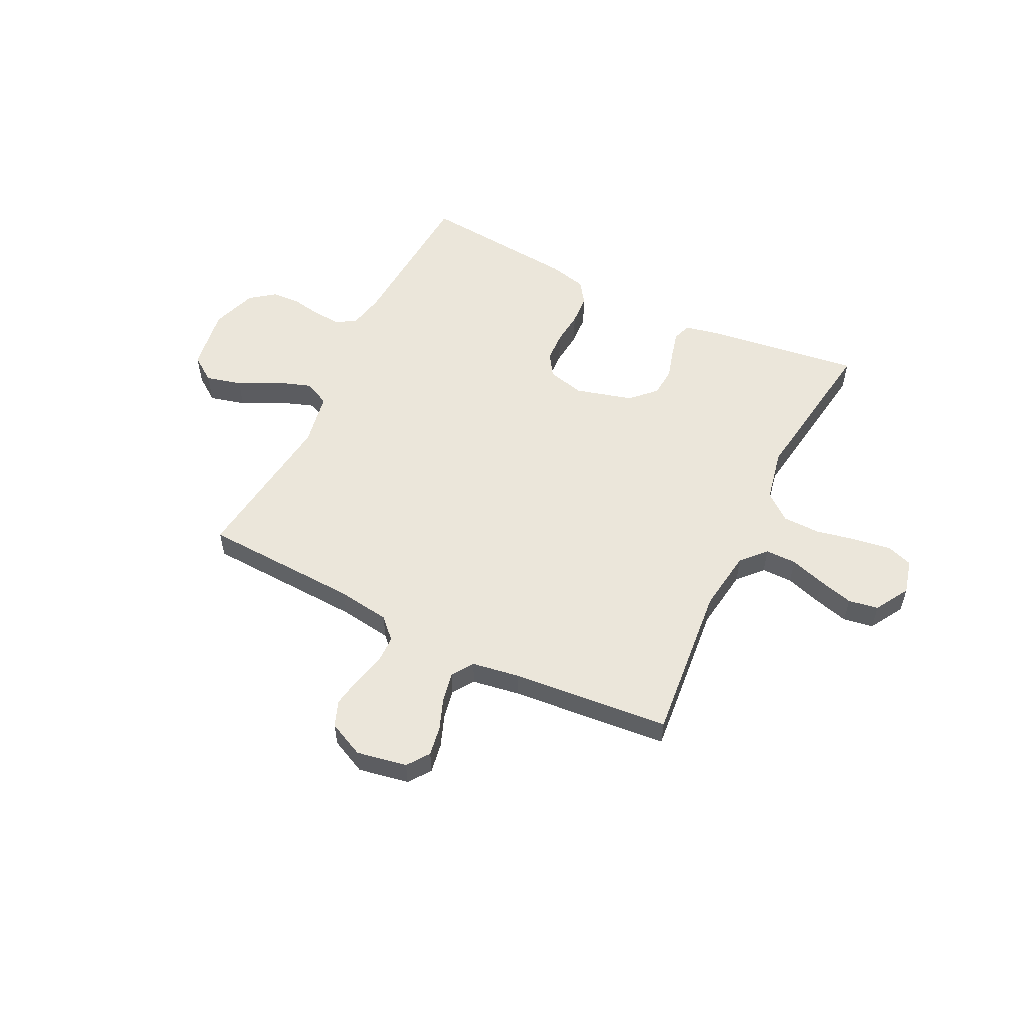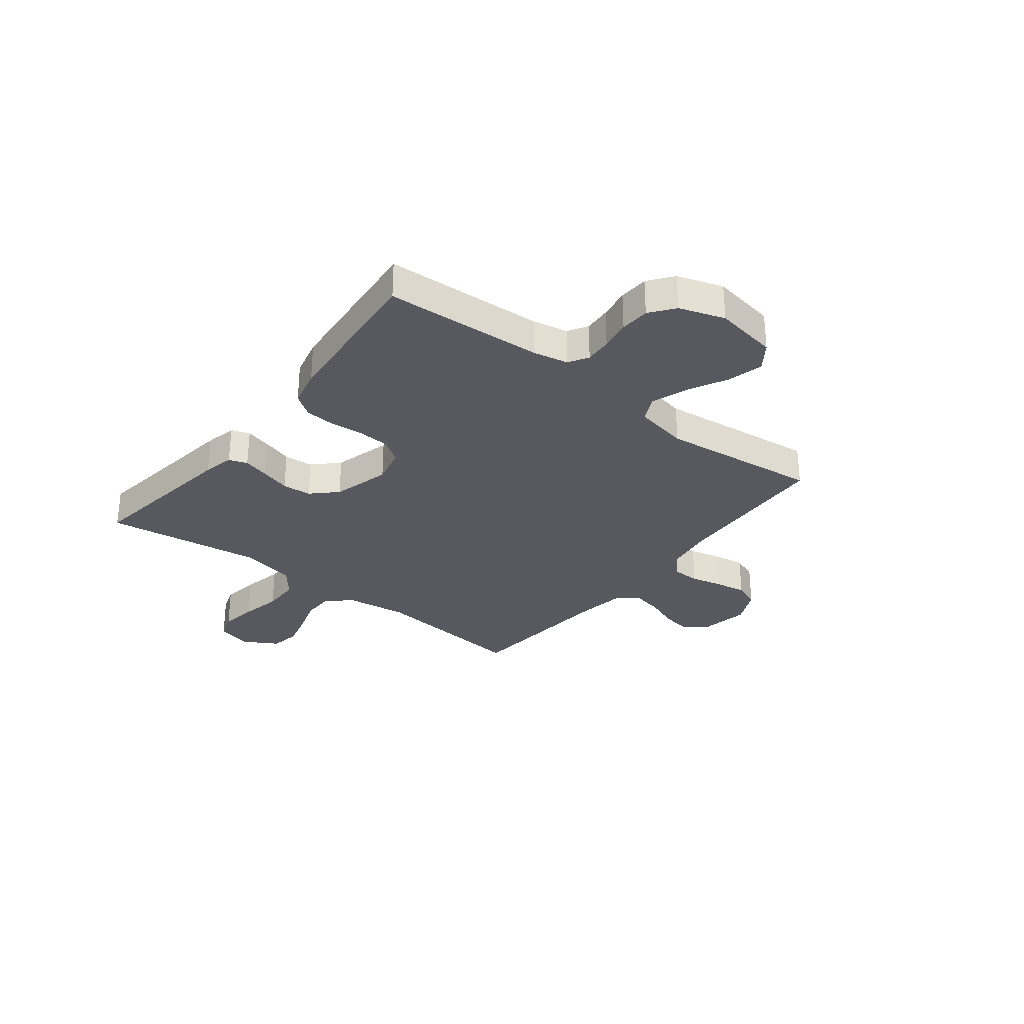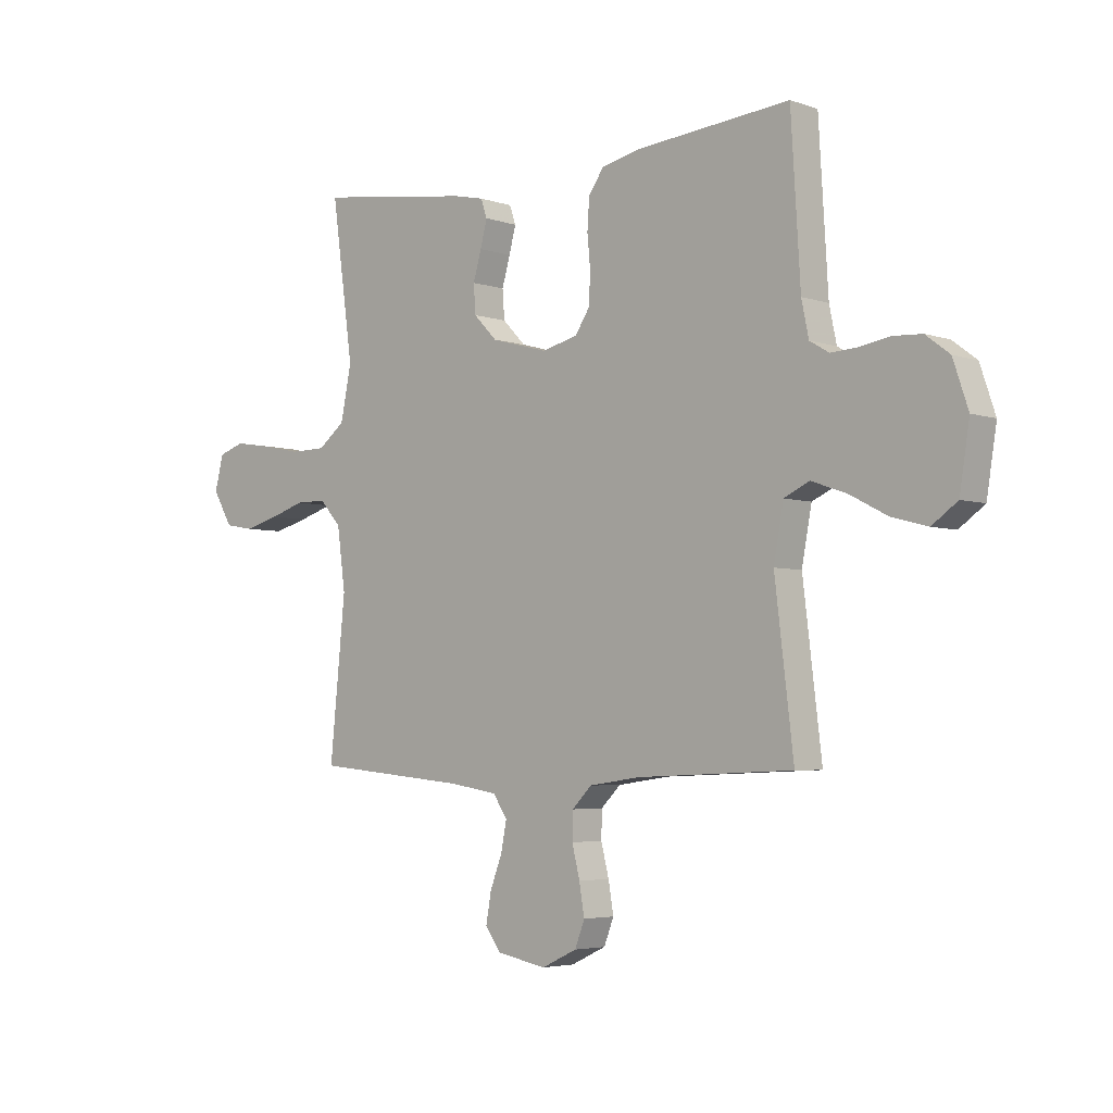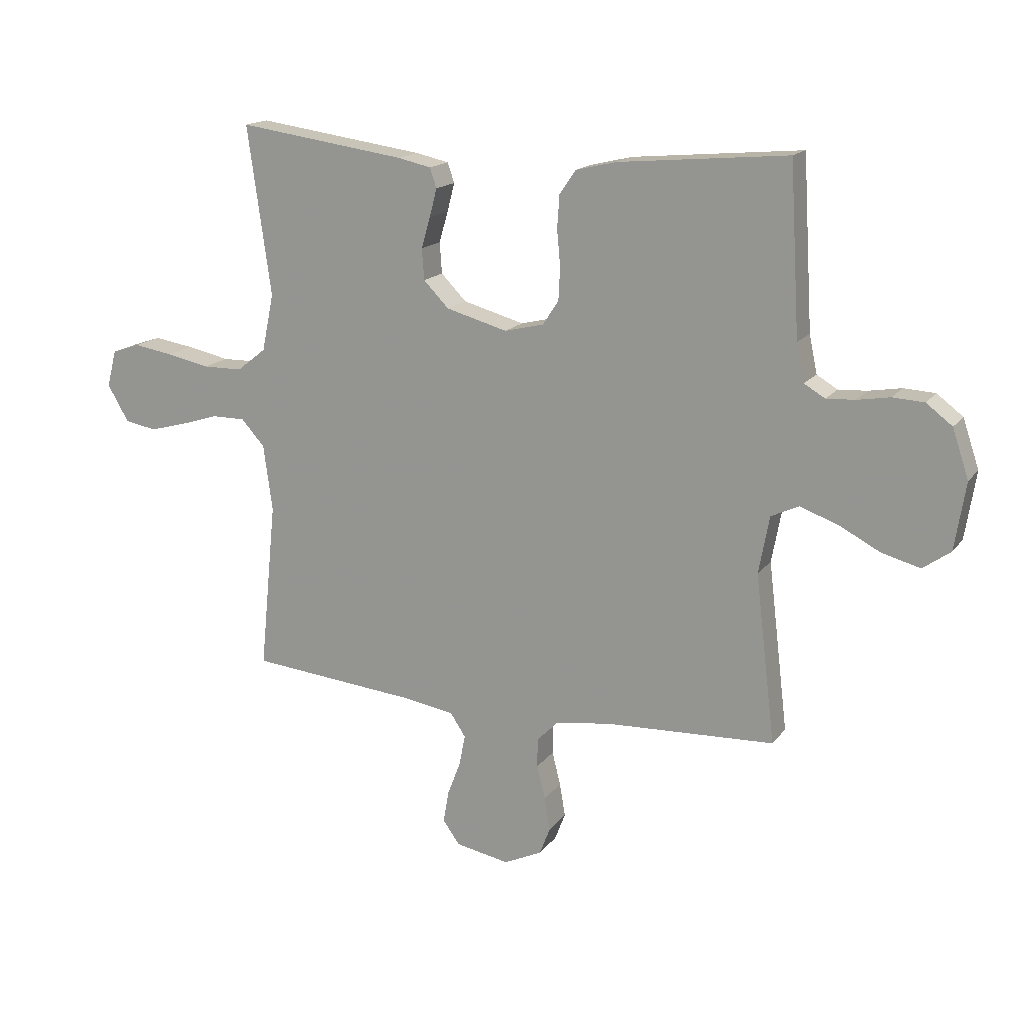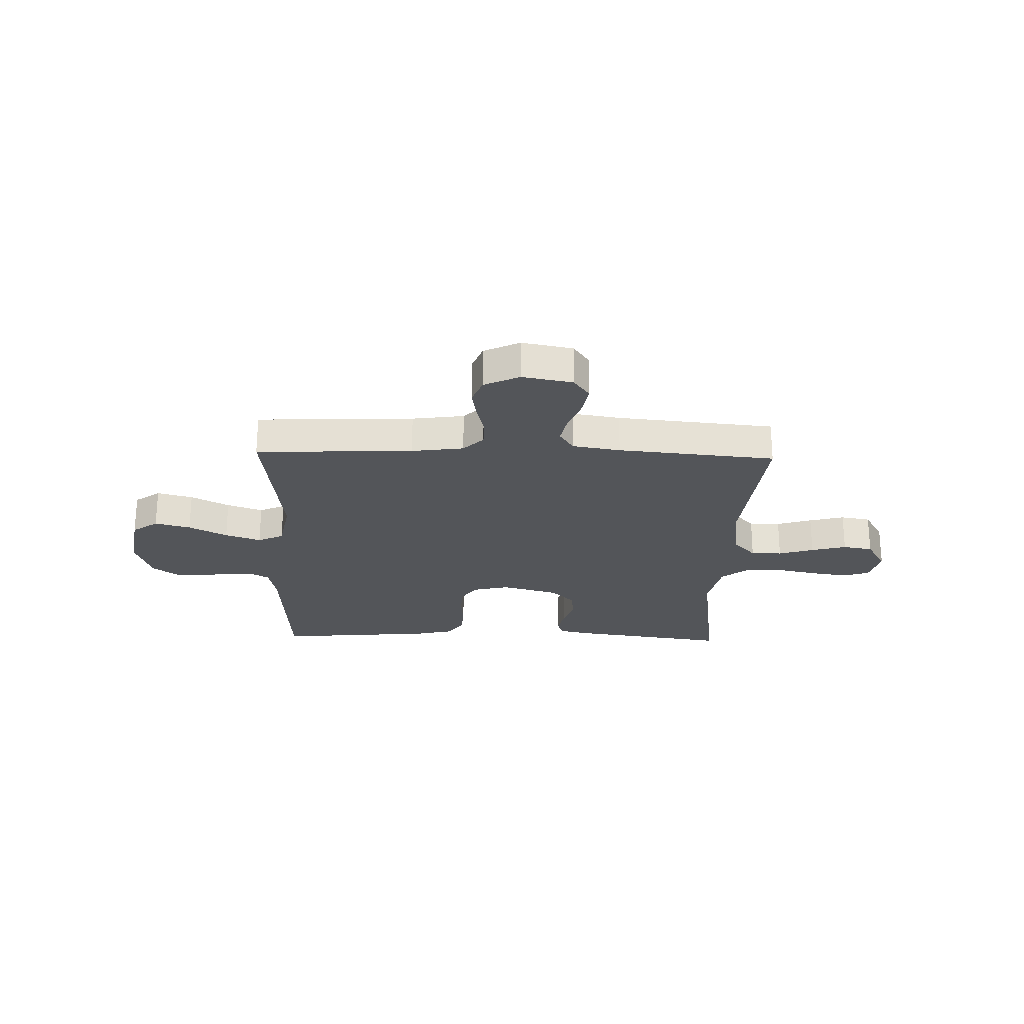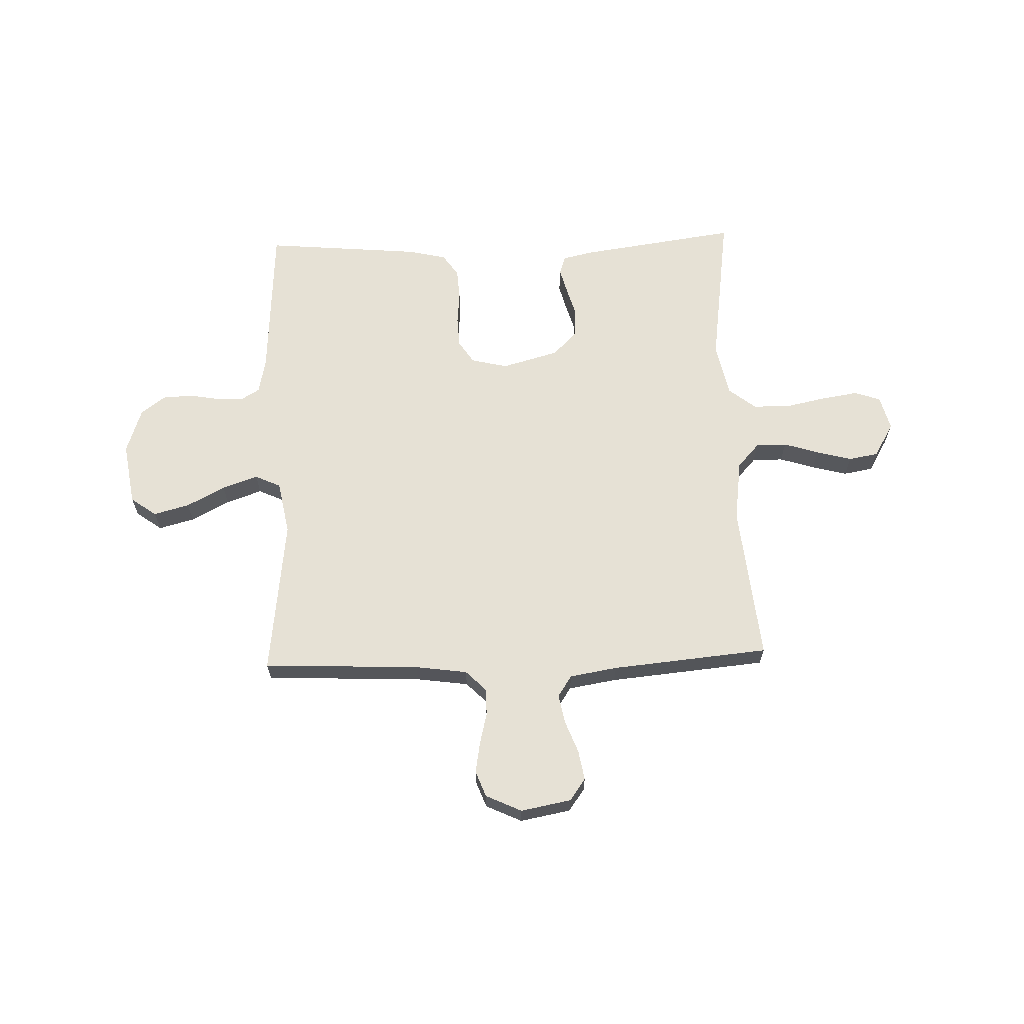
<metadata>
{"format":"obj","ext":"obj","renderer":"f3d","projection":"perspective","resolution":1024,"background":"white","views":[{"elev":54.8,"azim":-153.6,"up":"+Y"},{"elev":-30.3,"azim":51.9,"up":"+Y"},{"elev":-4.2,"azim":42.2,"up":"+Z"},{"elev":16.3,"azim":24.3,"up":"+Z"},{"elev":-24.5,"azim":178.3,"up":"+Y"},{"elev":64.7,"azim":178.1,"up":"+Y"}]}
</metadata>
<code>
v 0.5 0.07 -0.5
v 0.2 0.07 -0.513
v 0.101 0.07 -0.527
v 0.063 0.07 -0.565
v 0.062 0.07 -0.617
v 0.077 0.07 -0.677
v 0.087 0.07 -0.736
v 0.068 0.07 -0.785
v 0 0.07 -0.817
v -0.096 0.07 -0.799
v -0.126 0.07 -0.757
v -0.116 0.07 -0.7
v -0.093 0.07 -0.64
v -0.082 0.07 -0.584
v -0.109 0.07 -0.543
v -0.2 0.07 -0.528
v -0.5 0.07 -0.5
v -0.47 0.07 -0.2
v -0.486 0.07 -0.082
v -0.528 0.07 -0.036
v -0.587 0.07 -0.036
v -0.654 0.07 -0.057
v -0.721 0.07 -0.075
v -0.778 0.07 -0.065
v -0.816 0.07 0
v -0.799 0.07 0.066
v -0.749 0.07 0.083
v -0.679 0.07 0.072
v -0.602 0.07 0.056
v -0.531 0.07 0.057
v -0.479 0.07 0.098
v -0.458 0.07 0.2
v -0.5 0.07 0.5
v -0.2 0.07 0.458
v -0.141 0.07 0.445
v -0.129 0.07 0.41
v -0.142 0.07 0.36
v -0.158 0.07 0.305
v -0.154 0.07 0.25
v -0.109 0.07 0.204
v 0 0.07 0.174
v 0.07 0.07 0.191
v 0.098 0.07 0.234
v 0.101 0.07 0.292
v 0.095 0.07 0.356
v 0.099 0.07 0.414
v 0.128 0.07 0.456
v 0.2 0.07 0.473
v 0.5 0.07 0.5
v 0.518 0.07 0.2
v 0.532 0.07 0.133
v 0.569 0.07 0.111
v 0.62 0.07 0.114
v 0.678 0.07 0.124
v 0.734 0.07 0.121
v 0.78 0.07 0.086
v 0.809 0.07 0
v 0.79 0.07 -0.12
v 0.741 0.07 -0.155
v 0.673 0.07 -0.137
v 0.6 0.07 -0.099
v 0.532 0.07 -0.075
v 0.483 0.07 -0.098
v 0.464 0.07 -0.2
v 0.5 0 -0.5
v 0.2 0 -0.513
v 0.101 0 -0.527
v 0.063 0 -0.565
v 0.062 0 -0.617
v 0.077 0 -0.677
v 0.087 0 -0.736
v 0.068 0 -0.785
v 0 0 -0.817
v -0.096 0 -0.799
v -0.126 0 -0.757
v -0.116 0 -0.7
v -0.093 0 -0.64
v -0.082 0 -0.584
v -0.109 0 -0.543
v -0.2 0 -0.528
v -0.5 0 -0.5
v -0.47 0 -0.2
v -0.486 0 -0.082
v -0.528 0 -0.036
v -0.587 0 -0.036
v -0.654 0 -0.057
v -0.721 0 -0.075
v -0.778 0 -0.065
v -0.816 0 0
v -0.799 0 0.066
v -0.749 0 0.083
v -0.679 0 0.072
v -0.602 0 0.056
v -0.531 0 0.057
v -0.479 0 0.098
v -0.458 0 0.2
v -0.5 0 0.5
v -0.2 0 0.458
v -0.141 0 0.445
v -0.129 0 0.41
v -0.142 0 0.36
v -0.158 0 0.305
v -0.154 0 0.25
v -0.109 0 0.204
v 0 0 0.174
v 0.07 0 0.191
v 0.098 0 0.234
v 0.101 0 0.292
v 0.095 0 0.356
v 0.099 0 0.414
v 0.128 0 0.456
v 0.2 0 0.473
v 0.5 0 0.5
v 0.518 0 0.2
v 0.532 0 0.133
v 0.569 0 0.111
v 0.62 0 0.114
v 0.678 0 0.124
v 0.734 0 0.121
v 0.78 0 0.086
v 0.809 0 0
v 0.79 0 -0.12
v 0.741 0 -0.155
v 0.673 0 -0.137
v 0.6 0 -0.099
v 0.532 0 -0.075
v 0.483 0 -0.098
v 0.464 0 -0.2
f 58 59 60 61
f 58 61 62
f 57 58 62
f 56 57 62
f 53 54 55 56
f 52 53 56 62
f 51 52 62 63
f 47 48 49 50
f 47 50 51 63
f 44 45 46 47
f 43 44 47 63
f 35 36 37 38
f 33 34 35 38
f 32 33 38 39
f 31 32 39 40
f 26 27 28 29
f 24 25 26 29
f 24 29 30
f 21 22 23 24
f 21 24 30
f 20 21 30 31
f 16 17 18
f 15 16 18 19
f 10 11 12 13
f 10 13 14
f 9 10 14
f 8 9 14
f 5 6 7 8
f 5 8 14 15
f 64 1 2
f 64 2 3
f 42 43 63 64
f 41 42 64 3
f 40 41 3 4
f 19 20 31 40
f 15 19 40
f 4 5 15 40
f 125 124 123 122
f 126 125 122
f 126 122 121
f 126 121 120
f 120 119 118 117
f 126 120 117 116
f 127 126 116 115
f 114 113 112 111
f 127 115 114 111
f 111 110 109 108
f 127 111 108 107
f 102 101 100 99
f 102 99 98 97
f 103 102 97 96
f 104 103 96 95
f 93 92 91 90
f 93 90 89 88
f 94 93 88
f 88 87 86 85
f 94 88 85
f 95 94 85 84
f 82 81 80
f 83 82 80 79
f 77 76 75 74
f 78 77 74
f 78 74 73
f 78 73 72
f 72 71 70 69
f 79 78 72 69
f 66 65 128
f 67 66 128
f 128 127 107 106
f 67 128 106 105
f 68 67 105 104
f 104 95 84 83
f 104 83 79
f 104 79 69 68
f 1 65 66 2
f 2 66 67 3
f 3 67 68 4
f 4 68 69 5
f 5 69 70 6
f 6 70 71 7
f 7 71 72 8
f 8 72 73 9
f 9 73 74 10
f 10 74 75 11
f 11 75 76 12
f 12 76 77 13
f 13 77 78 14
f 14 78 79 15
f 15 79 80 16
f 16 80 81 17
f 17 81 82 18
f 18 82 83 19
f 19 83 84 20
f 20 84 85 21
f 21 85 86 22
f 22 86 87 23
f 23 87 88 24
f 24 88 89 25
f 25 89 90 26
f 26 90 91 27
f 27 91 92 28
f 28 92 93 29
f 29 93 94 30
f 30 94 95 31
f 31 95 96 32
f 32 96 97 33
f 33 97 98 34
f 34 98 99 35
f 35 99 100 36
f 36 100 101 37
f 37 101 102 38
f 38 102 103 39
f 39 103 104 40
f 40 104 105 41
f 41 105 106 42
f 42 106 107 43
f 43 107 108 44
f 44 108 109 45
f 45 109 110 46
f 46 110 111 47
f 47 111 112 48
f 48 112 113 49
f 49 113 114 50
f 50 114 115 51
f 51 115 116 52
f 52 116 117 53
f 53 117 118 54
f 54 118 119 55
f 55 119 120 56
f 56 120 121 57
f 57 121 122 58
f 58 122 123 59
f 59 123 124 60
f 60 124 125 61
f 61 125 126 62
f 62 126 127 63
f 63 127 128 64
f 64 128 65 1

</code>
